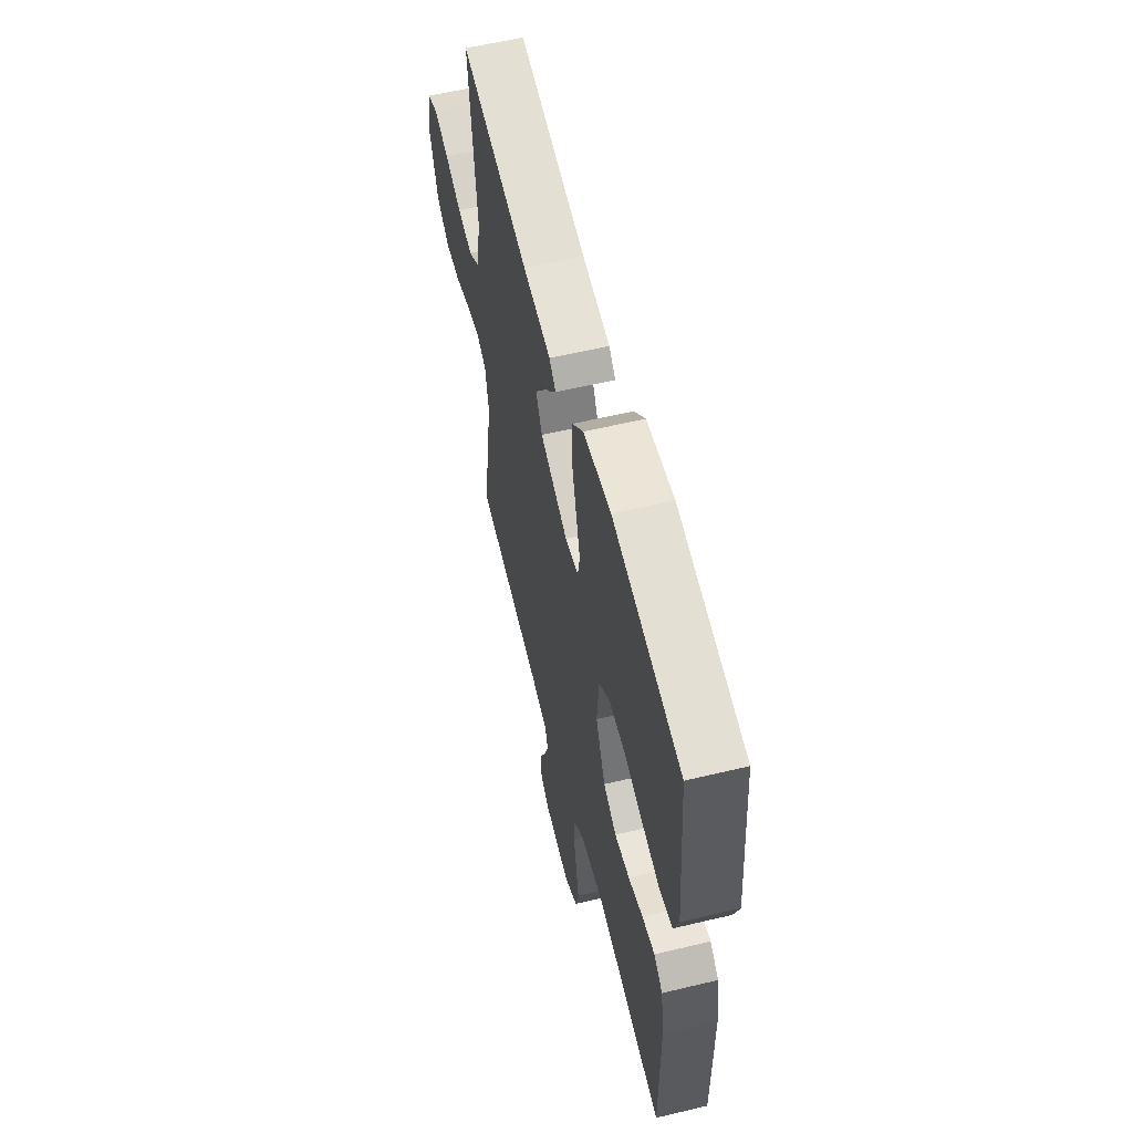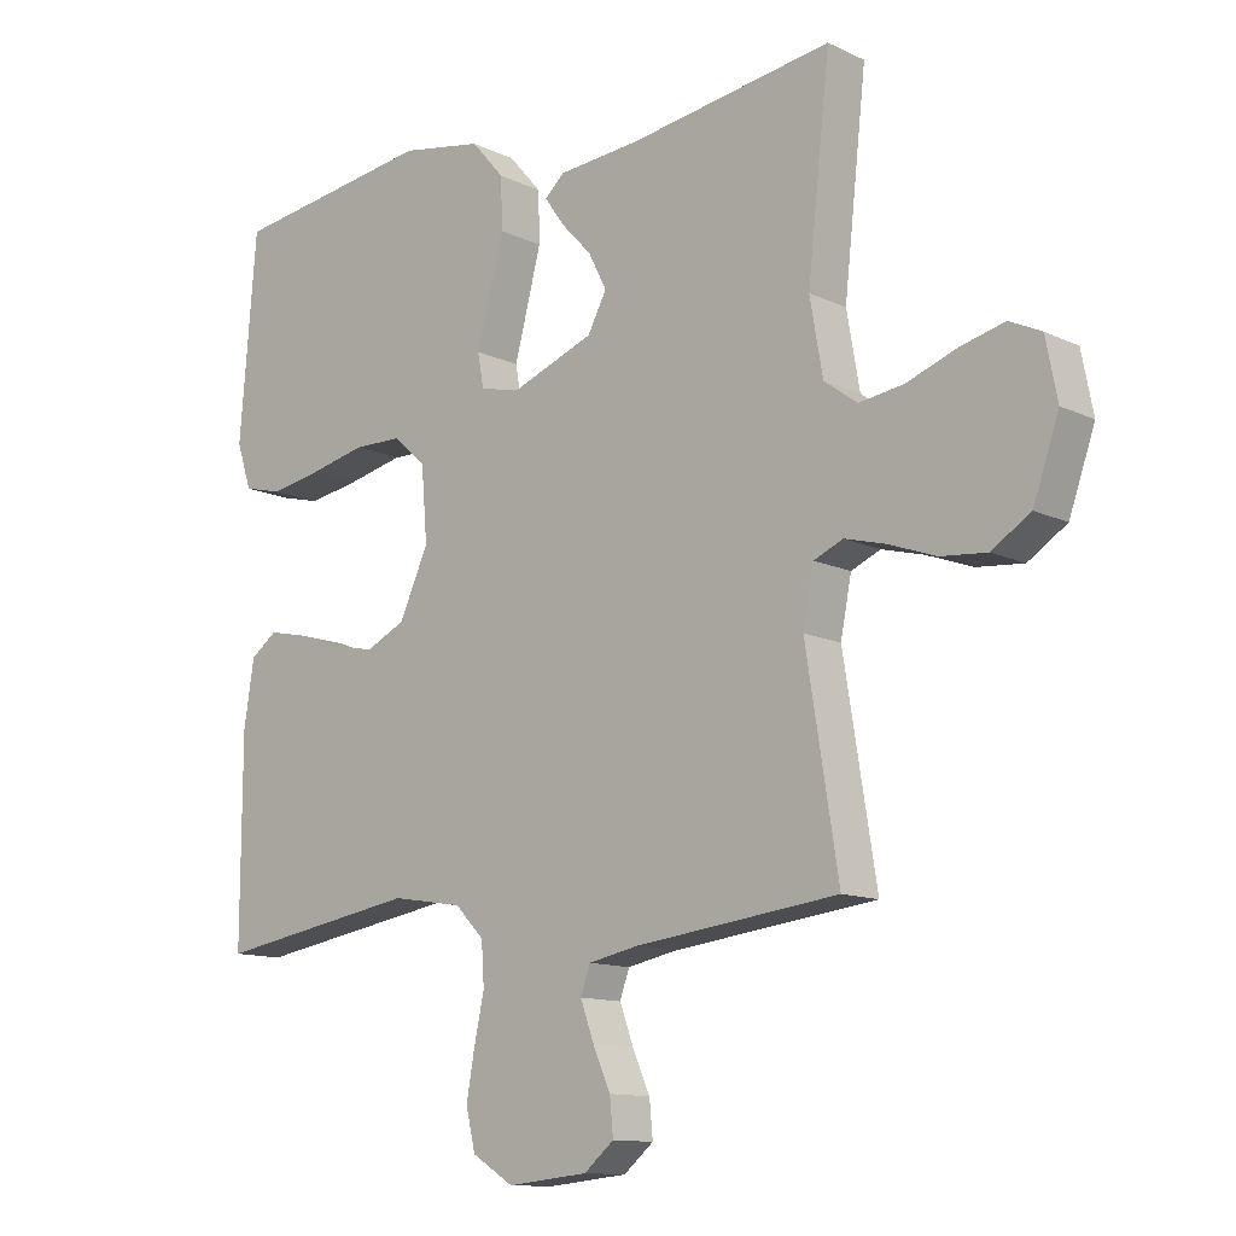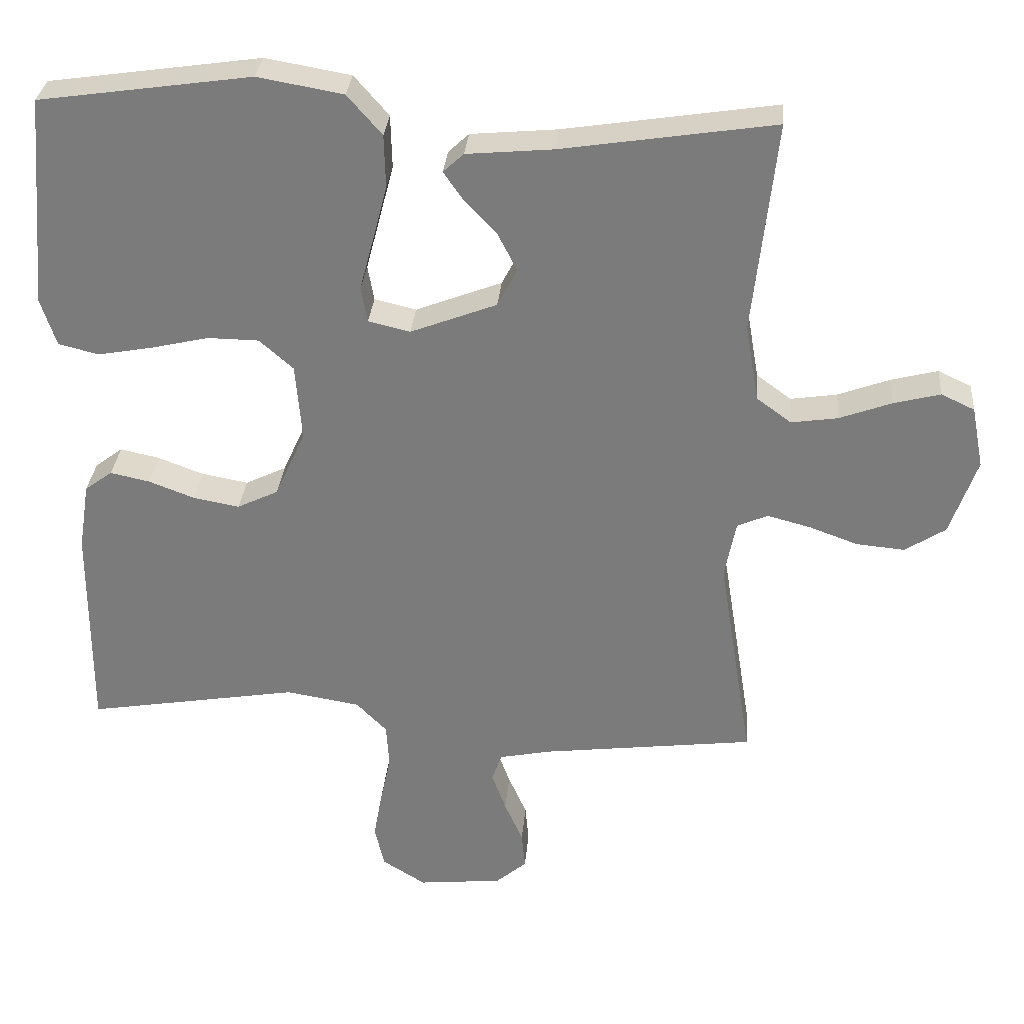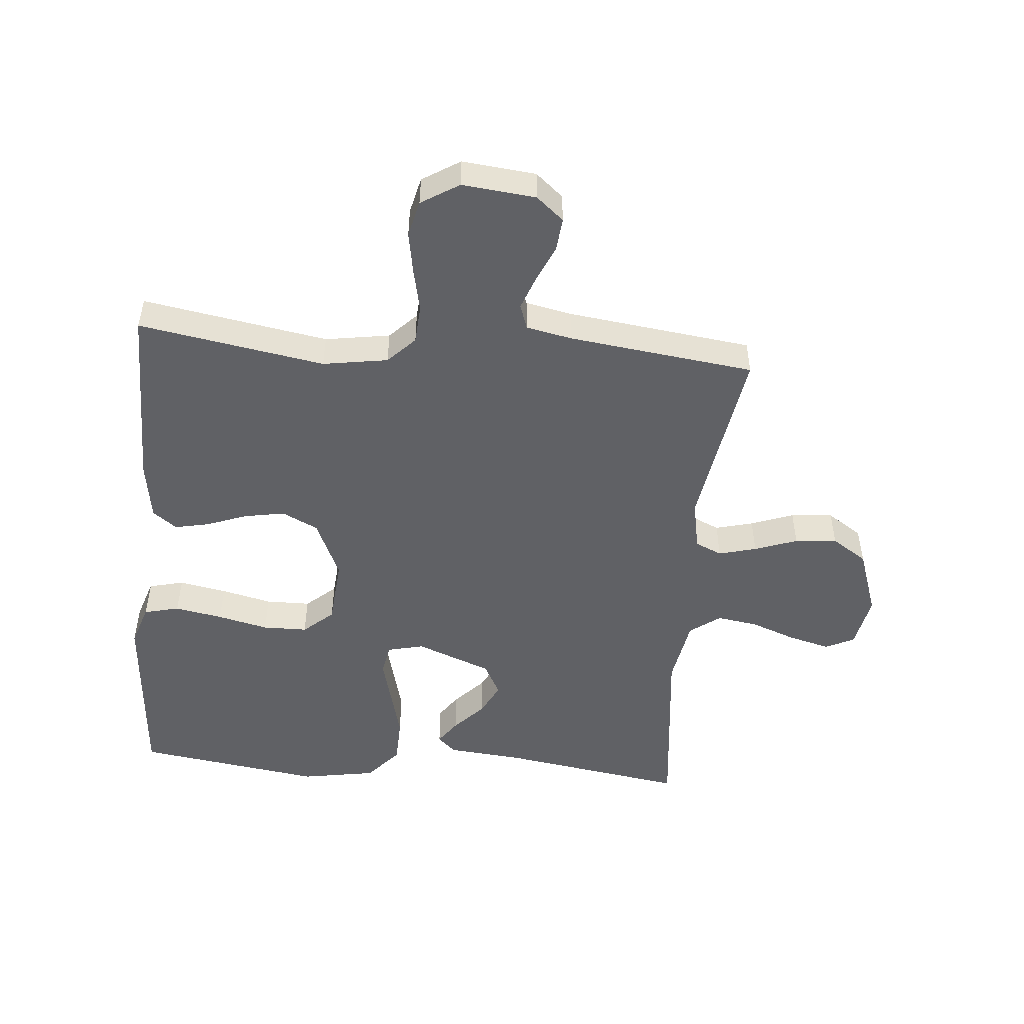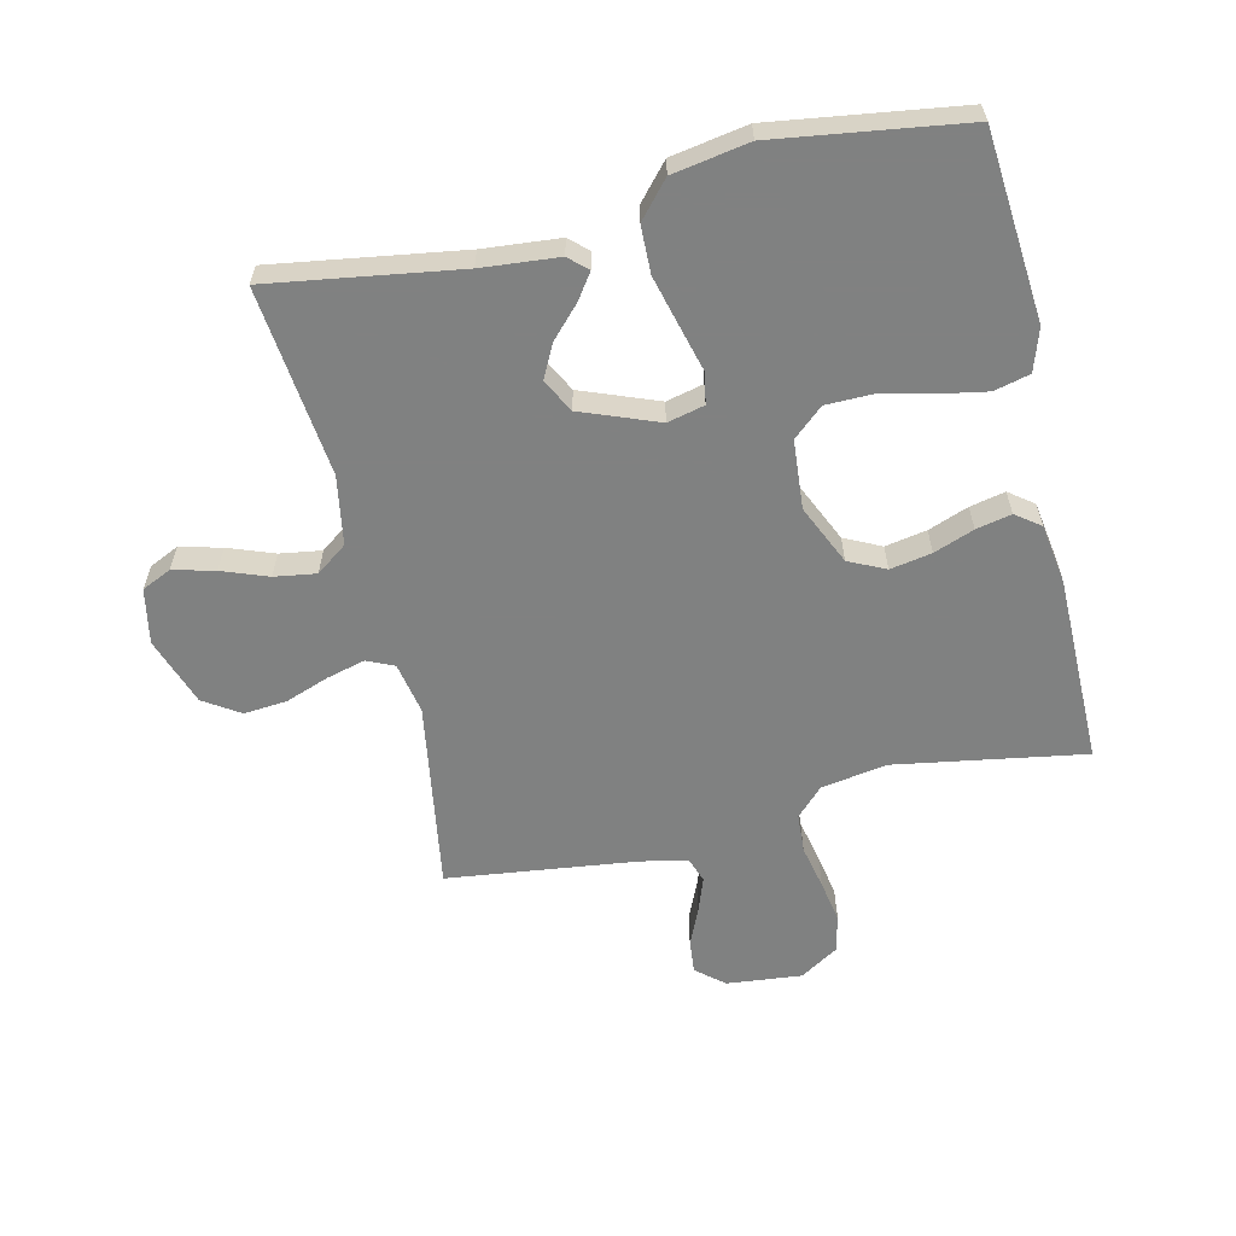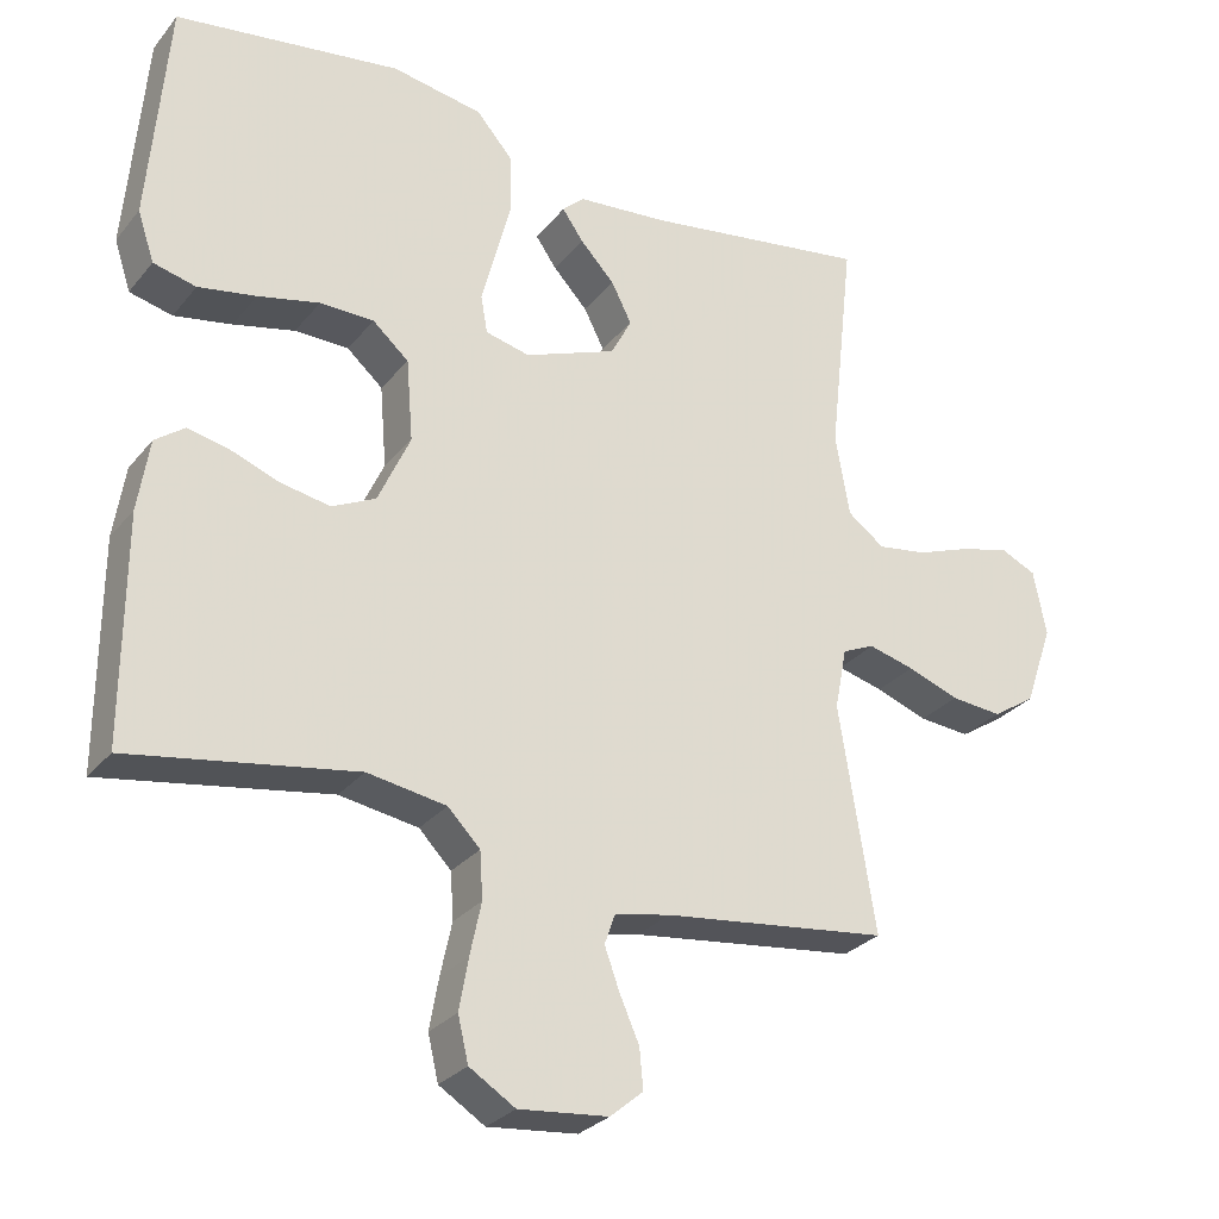
<metadata>
{"format":"obj","ext":"obj","renderer":"f3d","projection":"perspective","resolution":1024,"background":"white","views":[{"elev":59.2,"azim":76.2,"up":"+Z"},{"elev":-12.0,"azim":-138.3,"up":"+Z"},{"elev":30.9,"azim":-175.1,"up":"+Z"},{"elev":-50.0,"azim":174.9,"up":"+Y"},{"elev":-60.3,"azim":13.1,"up":"+Y"},{"elev":-28.4,"azim":149.1,"up":"+Z"}]}
</metadata>
<code>
v -0.5 0.07 0.5
v -0.2 0.07 0.454
v -0.078 0.07 0.443
v -0.049 0.07 0.416
v -0.077 0.07 0.376
v -0.123 0.07 0.327
v -0.15 0.07 0.274
v -0.122 0.07 0.221
v 0 0.07 0.174
v 0.059 0.07 0.188
v 0.068 0.07 0.238
v 0.049 0.07 0.31
v 0.028 0.07 0.391
v 0.03 0.07 0.466
v 0.079 0.07 0.522
v 0.2 0.07 0.543
v 0.5 0.07 0.5
v 0.525 0.07 0.2
v 0.503 0.07 0.133
v 0.446 0.07 0.119
v 0.369 0.07 0.133
v 0.287 0.07 0.152
v 0.215 0.07 0.151
v 0.167 0.07 0.109
v 0.158 0.07 0
v 0.201 0.07 -0.095
v 0.259 0.07 -0.123
v 0.325 0.07 -0.111
v 0.389 0.07 -0.087
v 0.445 0.07 -0.075
v 0.484 0.07 -0.104
v 0.499 0.07 -0.2
v 0.5 0.07 -0.5
v 0.2 0.07 -0.45
v 0.095 0.07 -0.467
v 0.052 0.07 -0.511
v 0.048 0.07 -0.573
v 0.063 0.07 -0.643
v 0.075 0.07 -0.711
v 0.061 0.07 -0.77
v 0 0.07 -0.808
v -0.119 0.07 -0.796
v -0.163 0.07 -0.759
v -0.158 0.07 -0.706
v -0.132 0.07 -0.647
v -0.112 0.07 -0.592
v -0.126 0.07 -0.552
v -0.2 0.07 -0.537
v -0.5 0.07 -0.5
v -0.452 0.07 -0.2
v -0.468 0.07 -0.118
v -0.511 0.07 -0.099
v -0.572 0.07 -0.115
v -0.641 0.07 -0.14
v -0.709 0.07 -0.146
v -0.766 0.07 -0.109
v -0.804 0.07 0
v -0.787 0.07 0.087
v -0.74 0.07 0.109
v -0.674 0.07 0.092
v -0.601 0.07 0.065
v -0.535 0.07 0.055
v -0.486 0.07 0.091
v -0.467 0.07 0.2
v -0.5 0 0.5
v -0.2 0 0.454
v -0.078 0 0.443
v -0.049 0 0.416
v -0.077 0 0.376
v -0.123 0 0.327
v -0.15 0 0.274
v -0.122 0 0.221
v 0 0 0.174
v 0.059 0 0.188
v 0.068 0 0.238
v 0.049 0 0.31
v 0.028 0 0.391
v 0.03 0 0.466
v 0.079 0 0.522
v 0.2 0 0.543
v 0.5 0 0.5
v 0.525 0 0.2
v 0.503 0 0.133
v 0.446 0 0.119
v 0.369 0 0.133
v 0.287 0 0.152
v 0.215 0 0.151
v 0.167 0 0.109
v 0.158 0 0
v 0.201 0 -0.095
v 0.259 0 -0.123
v 0.325 0 -0.111
v 0.389 0 -0.087
v 0.445 0 -0.075
v 0.484 0 -0.104
v 0.499 0 -0.2
v 0.5 0 -0.5
v 0.2 0 -0.45
v 0.095 0 -0.467
v 0.052 0 -0.511
v 0.048 0 -0.573
v 0.063 0 -0.643
v 0.075 0 -0.711
v 0.061 0 -0.77
v 0 0 -0.808
v -0.119 0 -0.796
v -0.163 0 -0.759
v -0.158 0 -0.706
v -0.132 0 -0.647
v -0.112 0 -0.592
v -0.126 0 -0.552
v -0.2 0 -0.537
v -0.5 0 -0.5
v -0.452 0 -0.2
v -0.468 0 -0.118
v -0.511 0 -0.099
v -0.572 0 -0.115
v -0.641 0 -0.14
v -0.709 0 -0.146
v -0.766 0 -0.109
v -0.804 0 0
v -0.787 0 0.087
v -0.74 0 0.109
v -0.674 0 0.092
v -0.601 0 0.065
v -0.535 0 0.055
v -0.486 0 0.091
v -0.467 0 0.2
f 59 60 61
f 58 59 61
f 57 58 61
f 56 57 61
f 55 56 61
f 54 55 61
f 53 54 61
f 52 53 61 62
f 51 52 62 63
f 48 49 50
f 51 63 64
f 50 51 64
f 48 50 64
f 47 48 64
f 43 44 45
f 42 43 45
f 41 42 45
f 40 41 45
f 39 40 45
f 38 39 45
f 37 38 45
f 36 37 45 46
f 35 36 46 47
f 32 33 34
f 31 32 34
f 30 31 34
f 29 30 34
f 28 29 34
f 27 28 34 35
f 35 47 64
f 27 35 64
f 26 27 64
f 20 21 22
f 19 20 22
f 18 19 22
f 17 18 22
f 16 17 22
f 15 16 22
f 14 15 22
f 13 14 22
f 12 13 22
f 11 12 22
f 10 11 22 23
f 9 10 23 24
f 4 5 6
f 3 4 6
f 2 3 6
f 2 6 7
f 1 2 7
f 25 26 64 1
f 8 9 24 25
f 1 7 8
f 1 8 25
f 125 124 123
f 125 123 122
f 125 122 121
f 125 121 120
f 125 120 119
f 125 119 118
f 125 118 117
f 126 125 117 116
f 127 126 116 115
f 114 113 112
f 128 127 115
f 128 115 114
f 128 114 112
f 128 112 111
f 109 108 107
f 109 107 106
f 109 106 105
f 109 105 104
f 109 104 103
f 109 103 102
f 109 102 101
f 110 109 101 100
f 111 110 100 99
f 98 97 96
f 98 96 95
f 98 95 94
f 98 94 93
f 98 93 92
f 99 98 92 91
f 128 111 99
f 128 99 91
f 128 91 90
f 86 85 84
f 86 84 83
f 86 83 82
f 86 82 81
f 86 81 80
f 86 80 79
f 86 79 78
f 86 78 77
f 86 77 76
f 86 76 75
f 87 86 75 74
f 88 87 74 73
f 70 69 68
f 70 68 67
f 70 67 66
f 71 70 66
f 71 66 65
f 65 128 90 89
f 89 88 73 72
f 72 71 65
f 89 72 65
f 1 65 66 2
f 2 66 67 3
f 3 67 68 4
f 4 68 69 5
f 5 69 70 6
f 6 70 71 7
f 7 71 72 8
f 8 72 73 9
f 9 73 74 10
f 10 74 75 11
f 11 75 76 12
f 12 76 77 13
f 13 77 78 14
f 14 78 79 15
f 15 79 80 16
f 16 80 81 17
f 17 81 82 18
f 18 82 83 19
f 19 83 84 20
f 20 84 85 21
f 21 85 86 22
f 22 86 87 23
f 23 87 88 24
f 24 88 89 25
f 25 89 90 26
f 26 90 91 27
f 27 91 92 28
f 28 92 93 29
f 29 93 94 30
f 30 94 95 31
f 31 95 96 32
f 32 96 97 33
f 33 97 98 34
f 34 98 99 35
f 35 99 100 36
f 36 100 101 37
f 37 101 102 38
f 38 102 103 39
f 39 103 104 40
f 40 104 105 41
f 41 105 106 42
f 42 106 107 43
f 43 107 108 44
f 44 108 109 45
f 45 109 110 46
f 46 110 111 47
f 47 111 112 48
f 48 112 113 49
f 49 113 114 50
f 50 114 115 51
f 51 115 116 52
f 52 116 117 53
f 53 117 118 54
f 54 118 119 55
f 55 119 120 56
f 56 120 121 57
f 57 121 122 58
f 58 122 123 59
f 59 123 124 60
f 60 124 125 61
f 61 125 126 62
f 62 126 127 63
f 63 127 128 64
f 64 128 65 1

</code>
